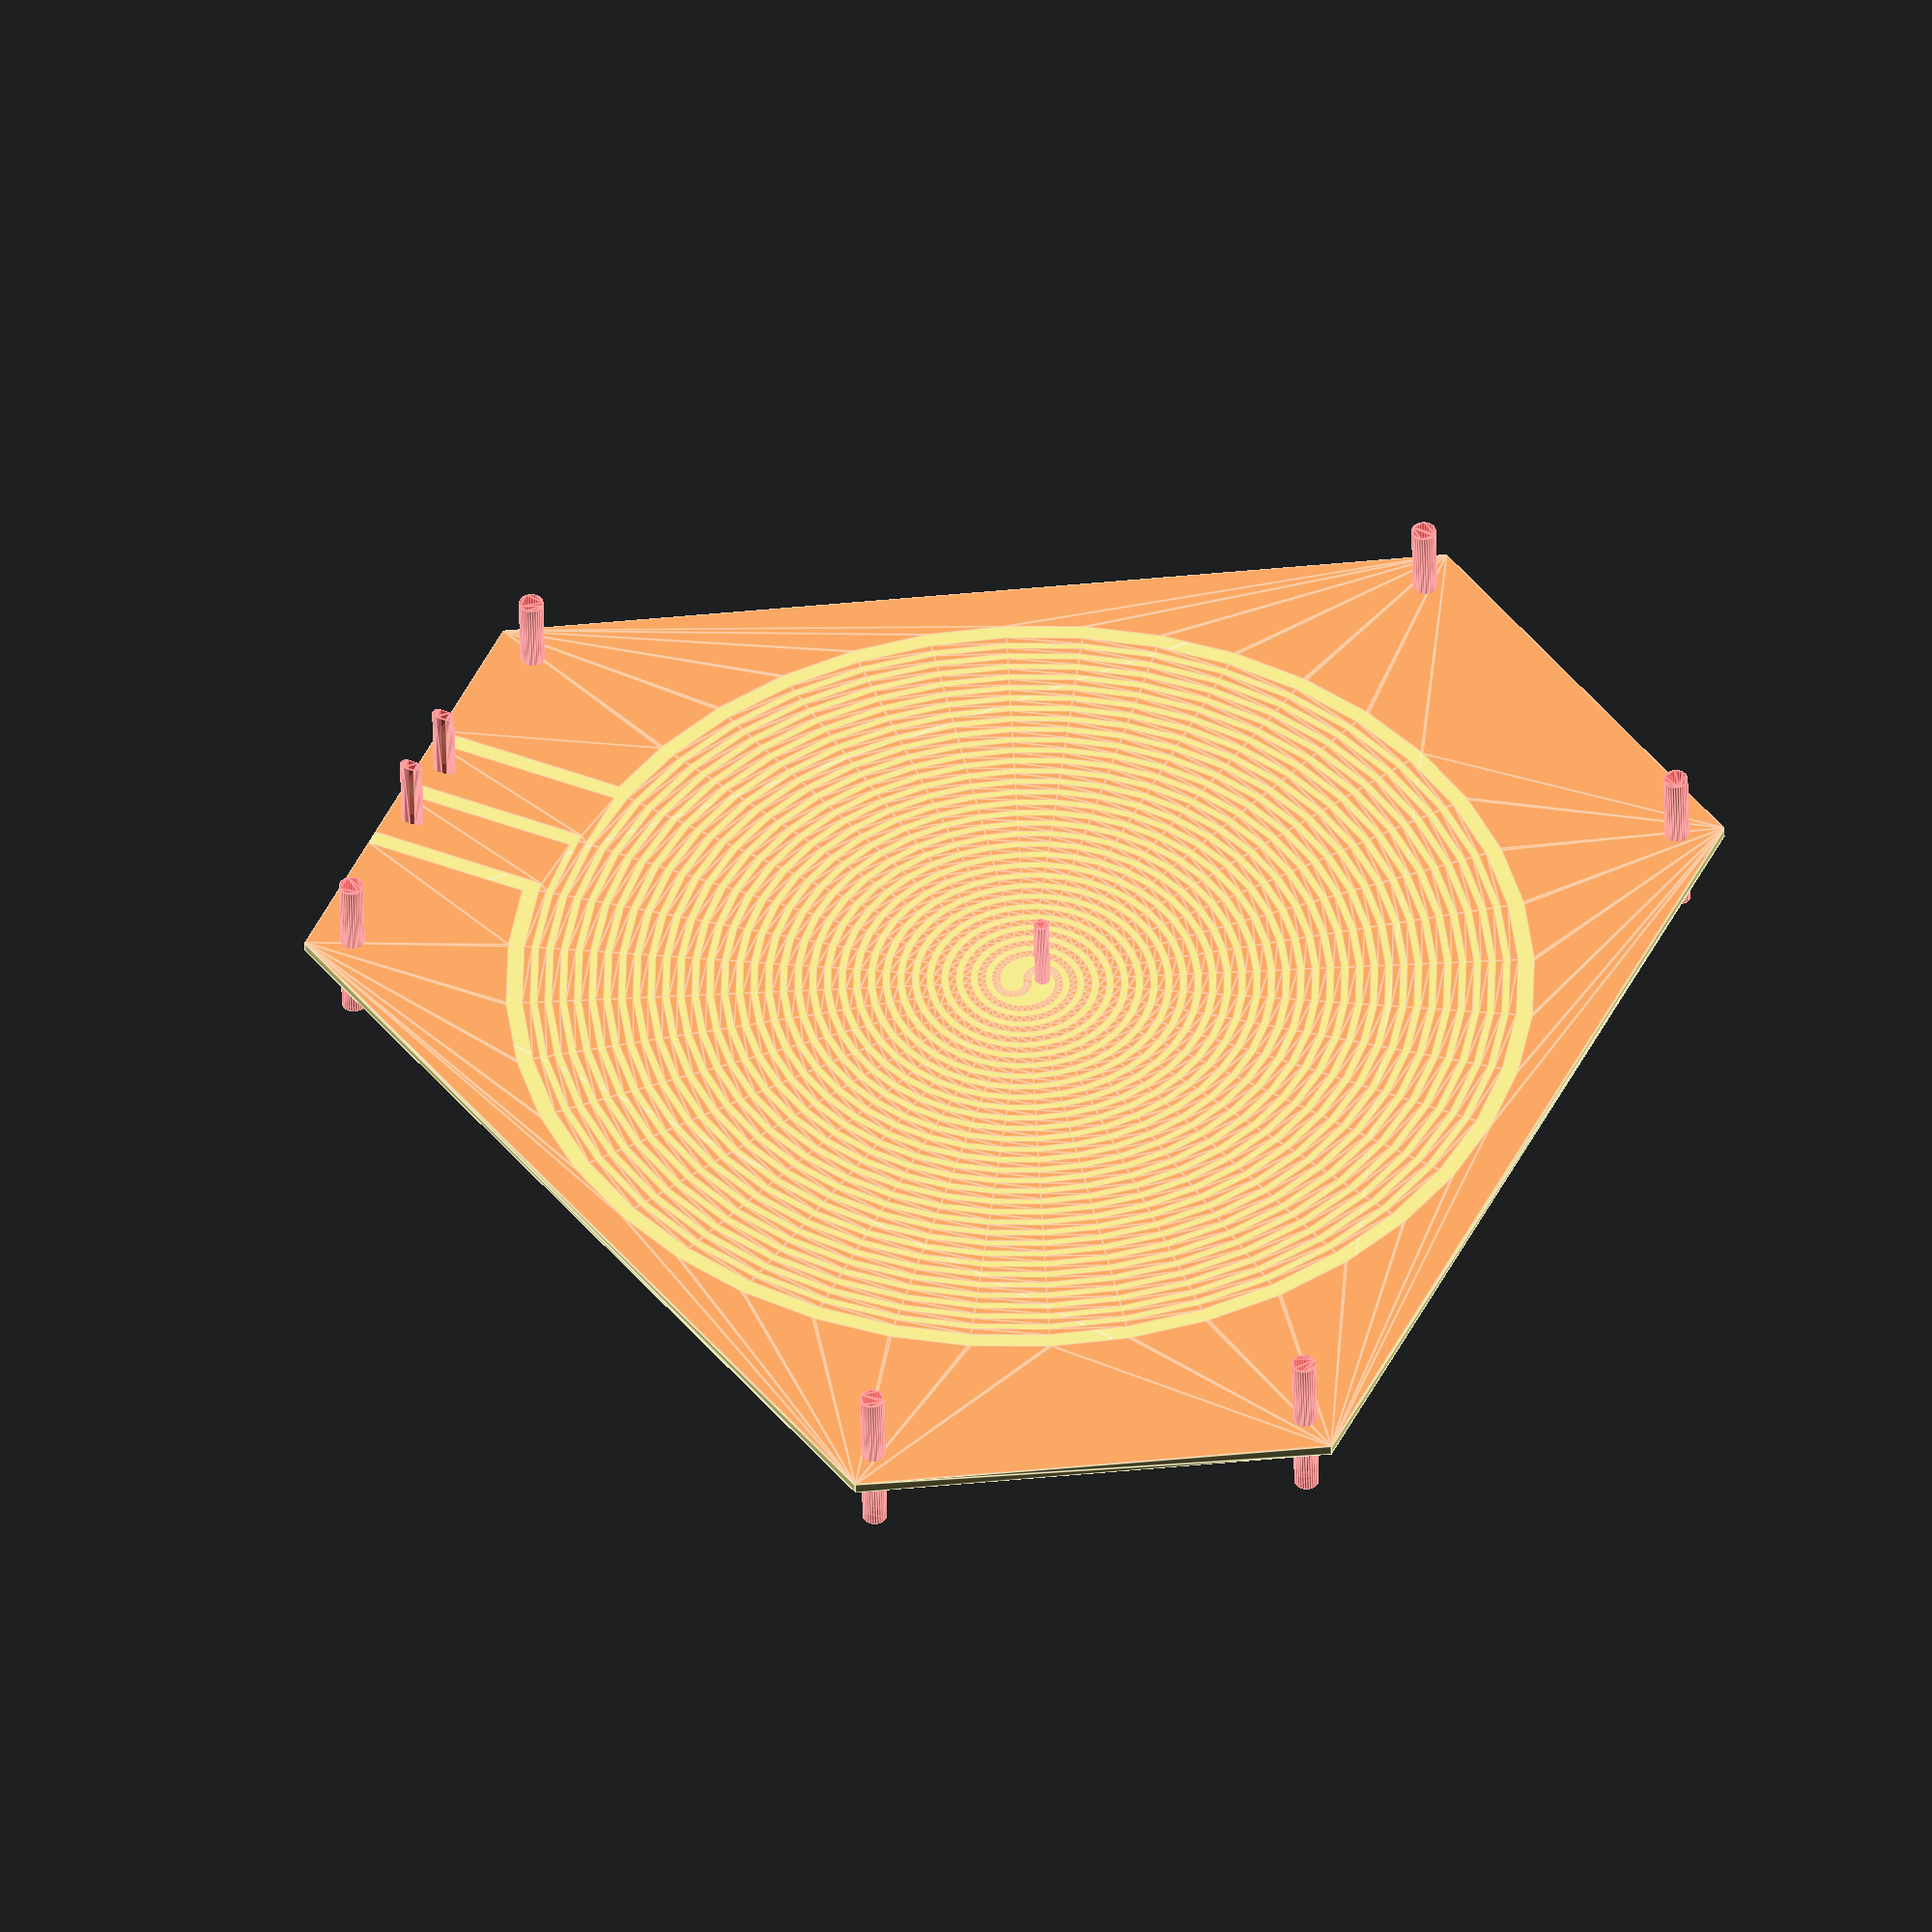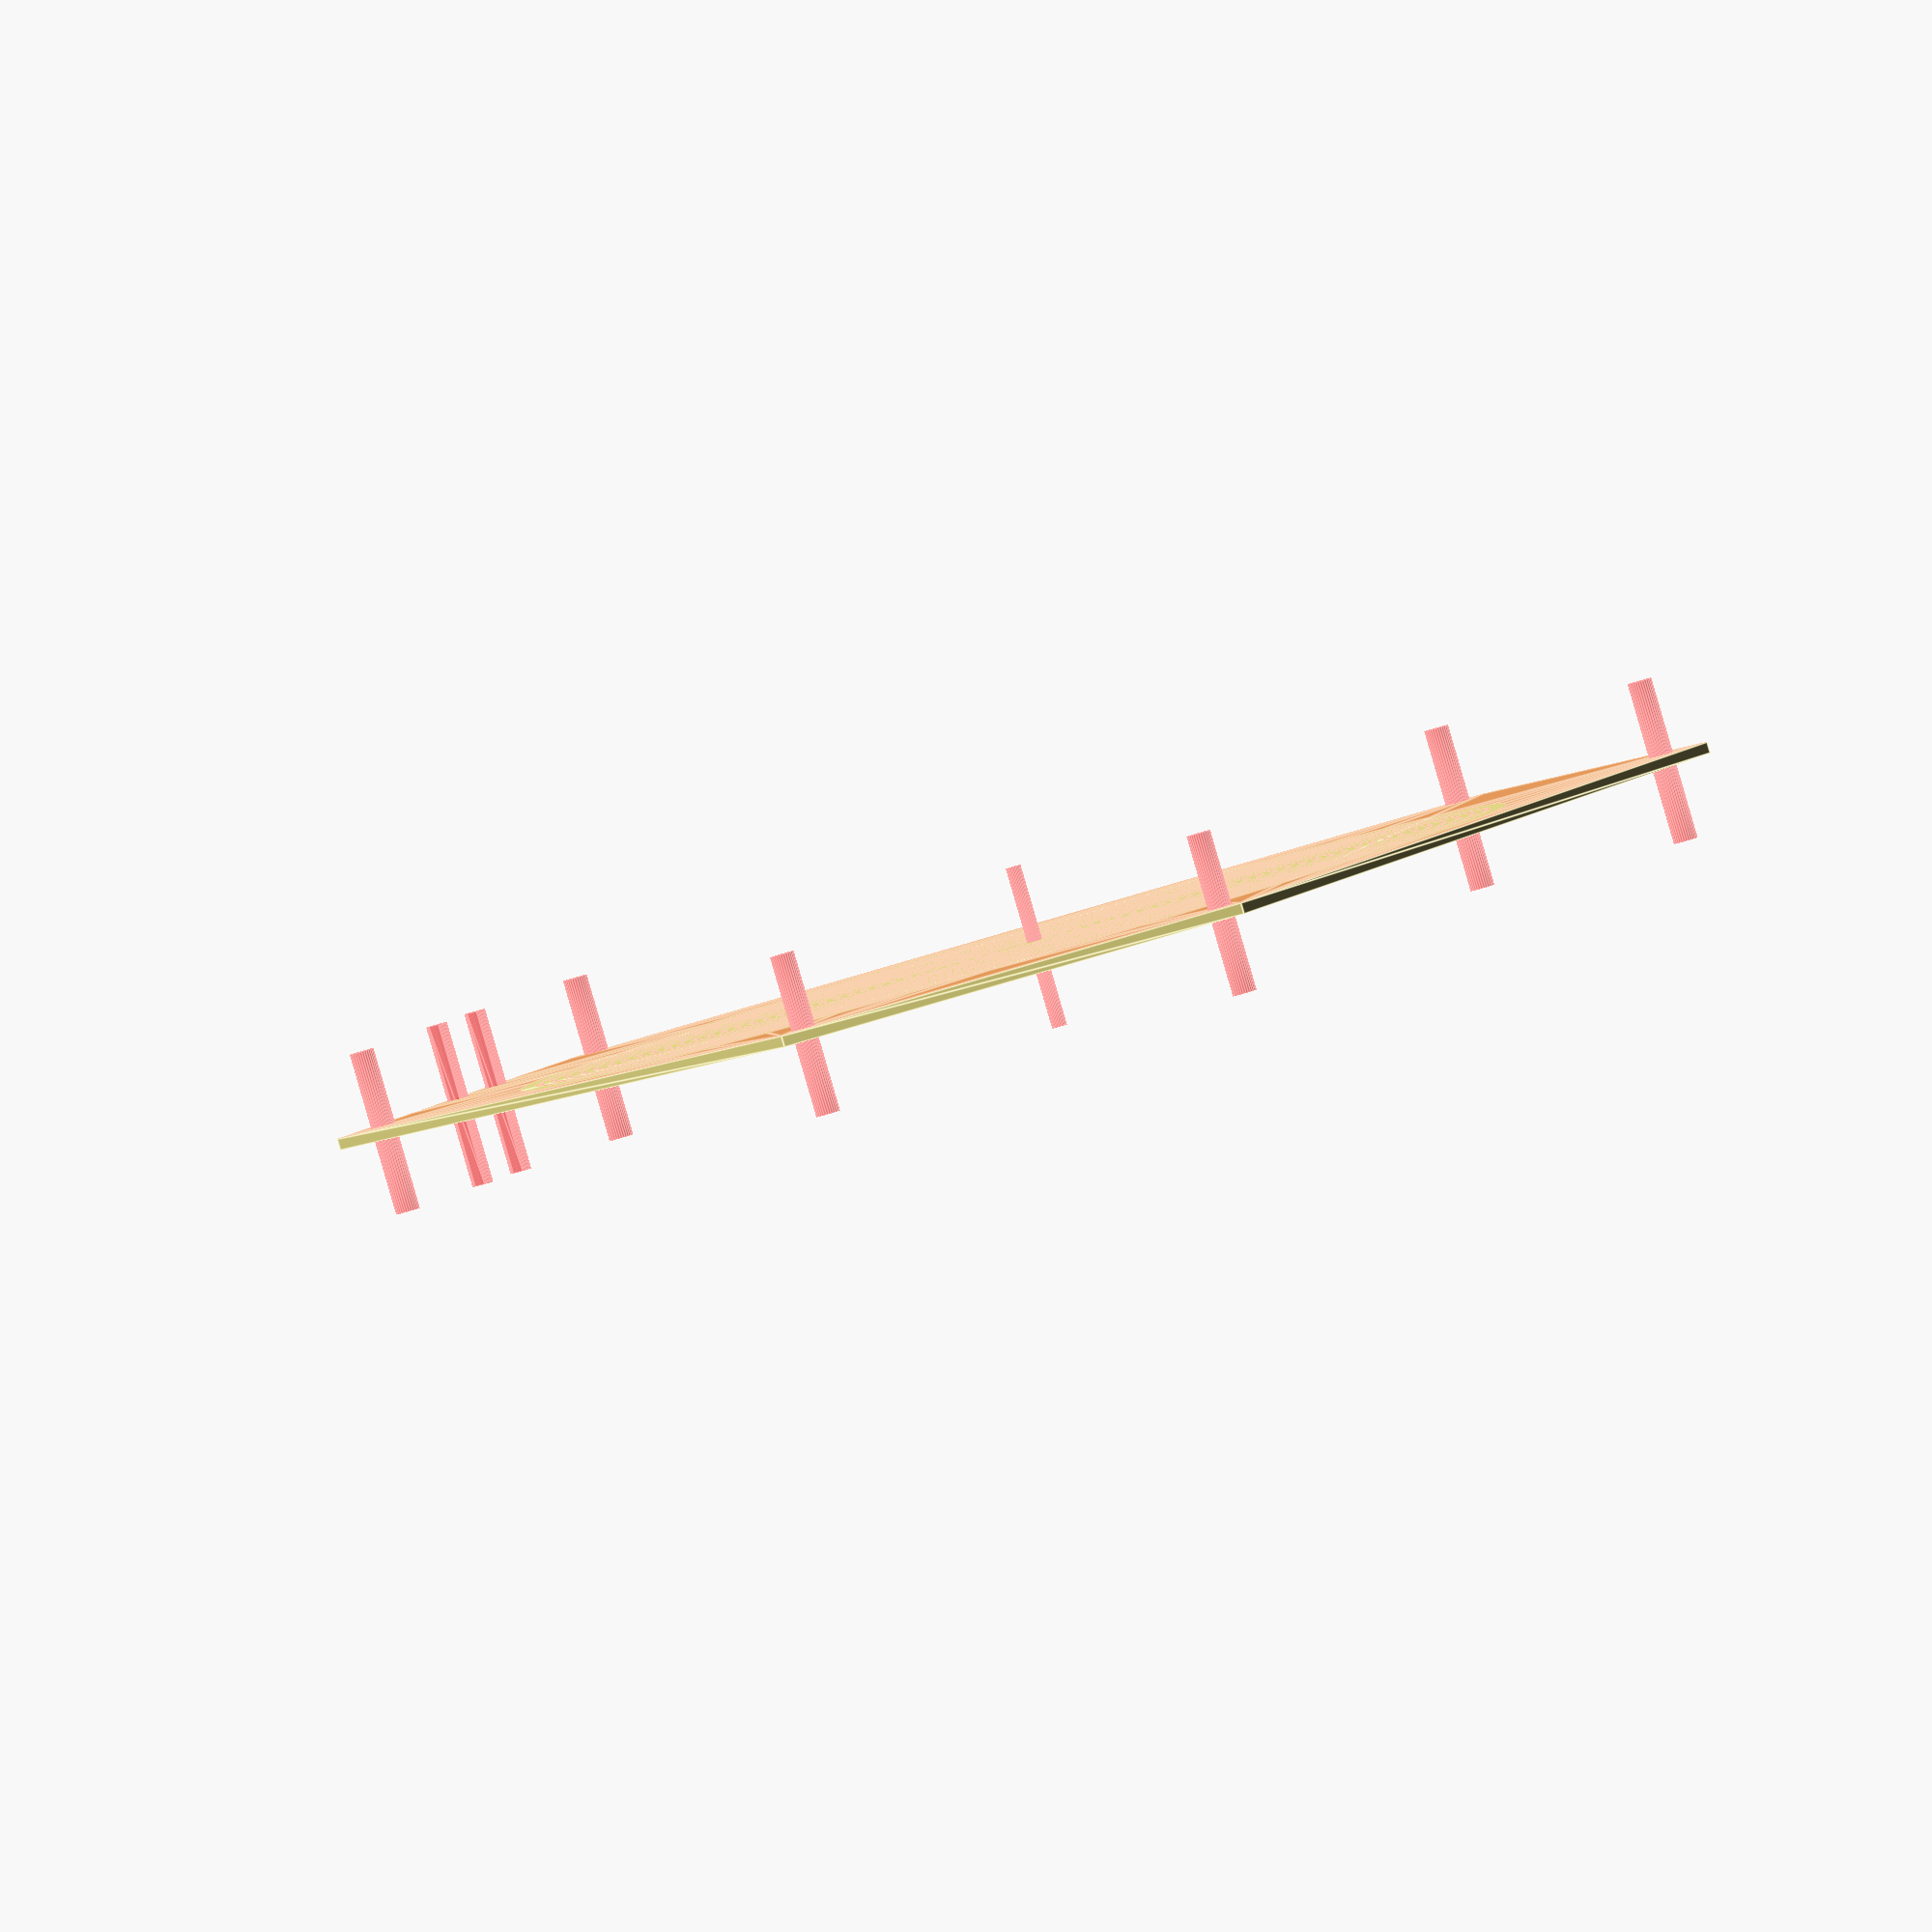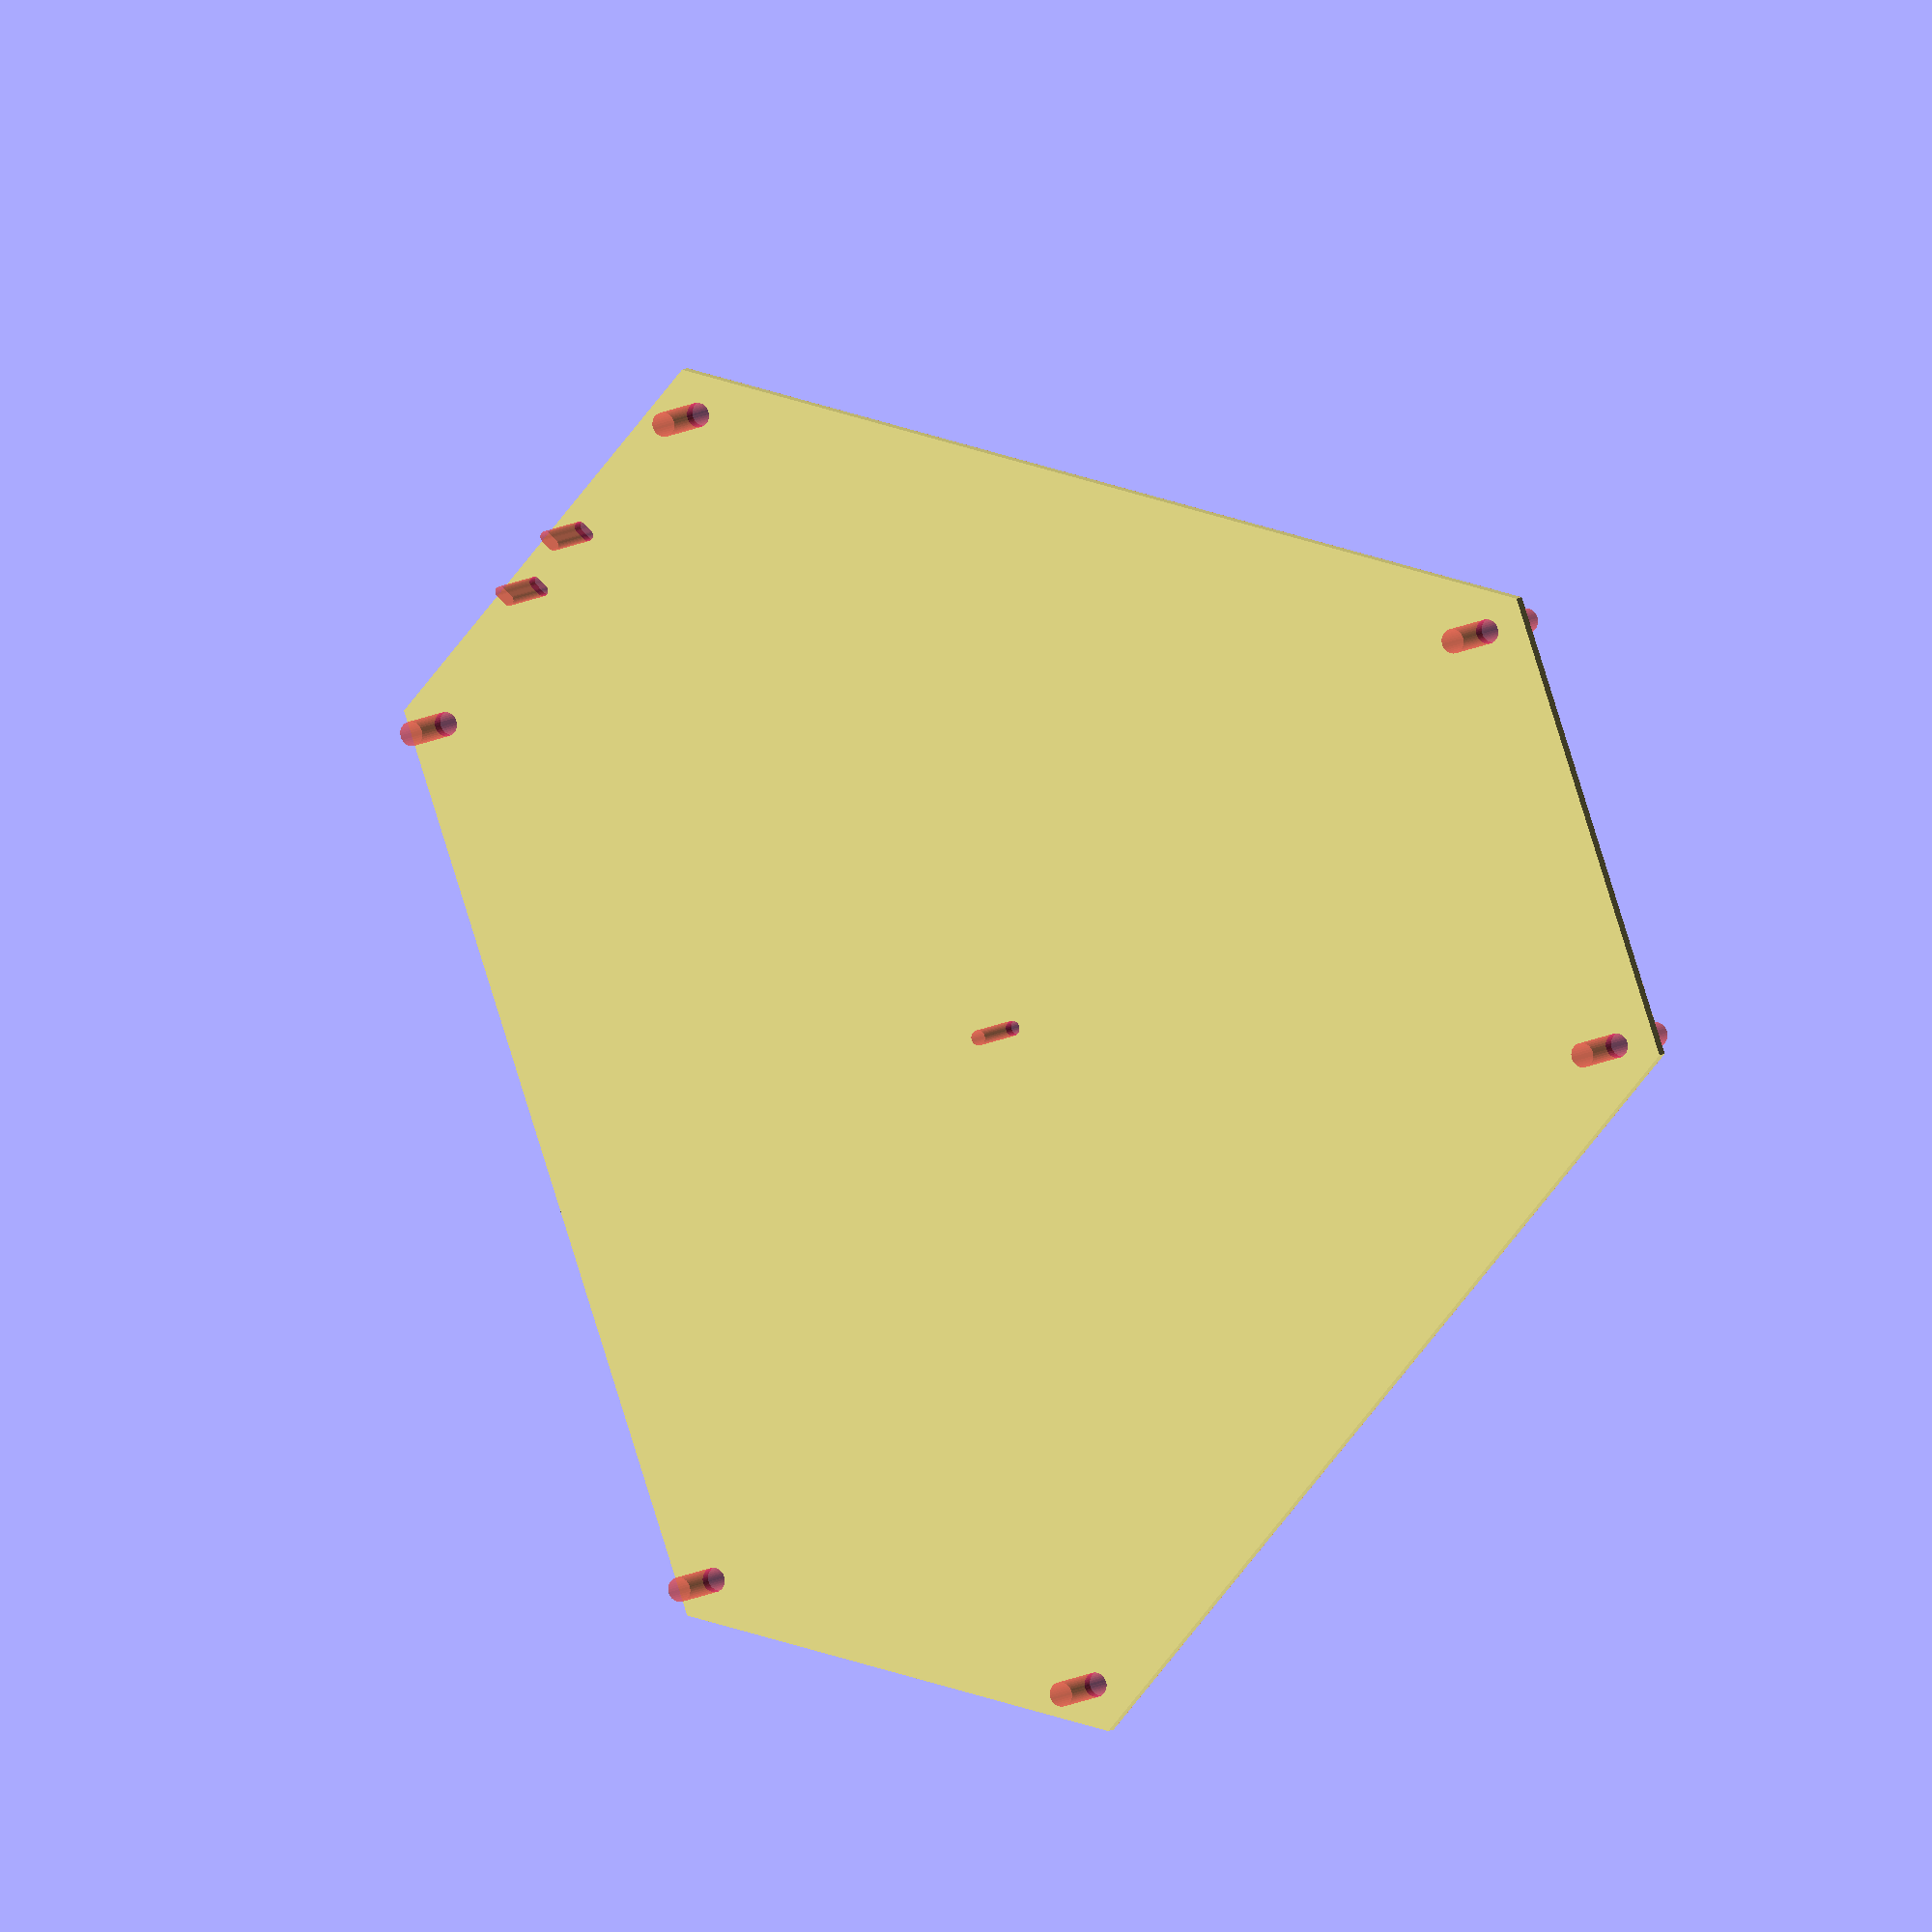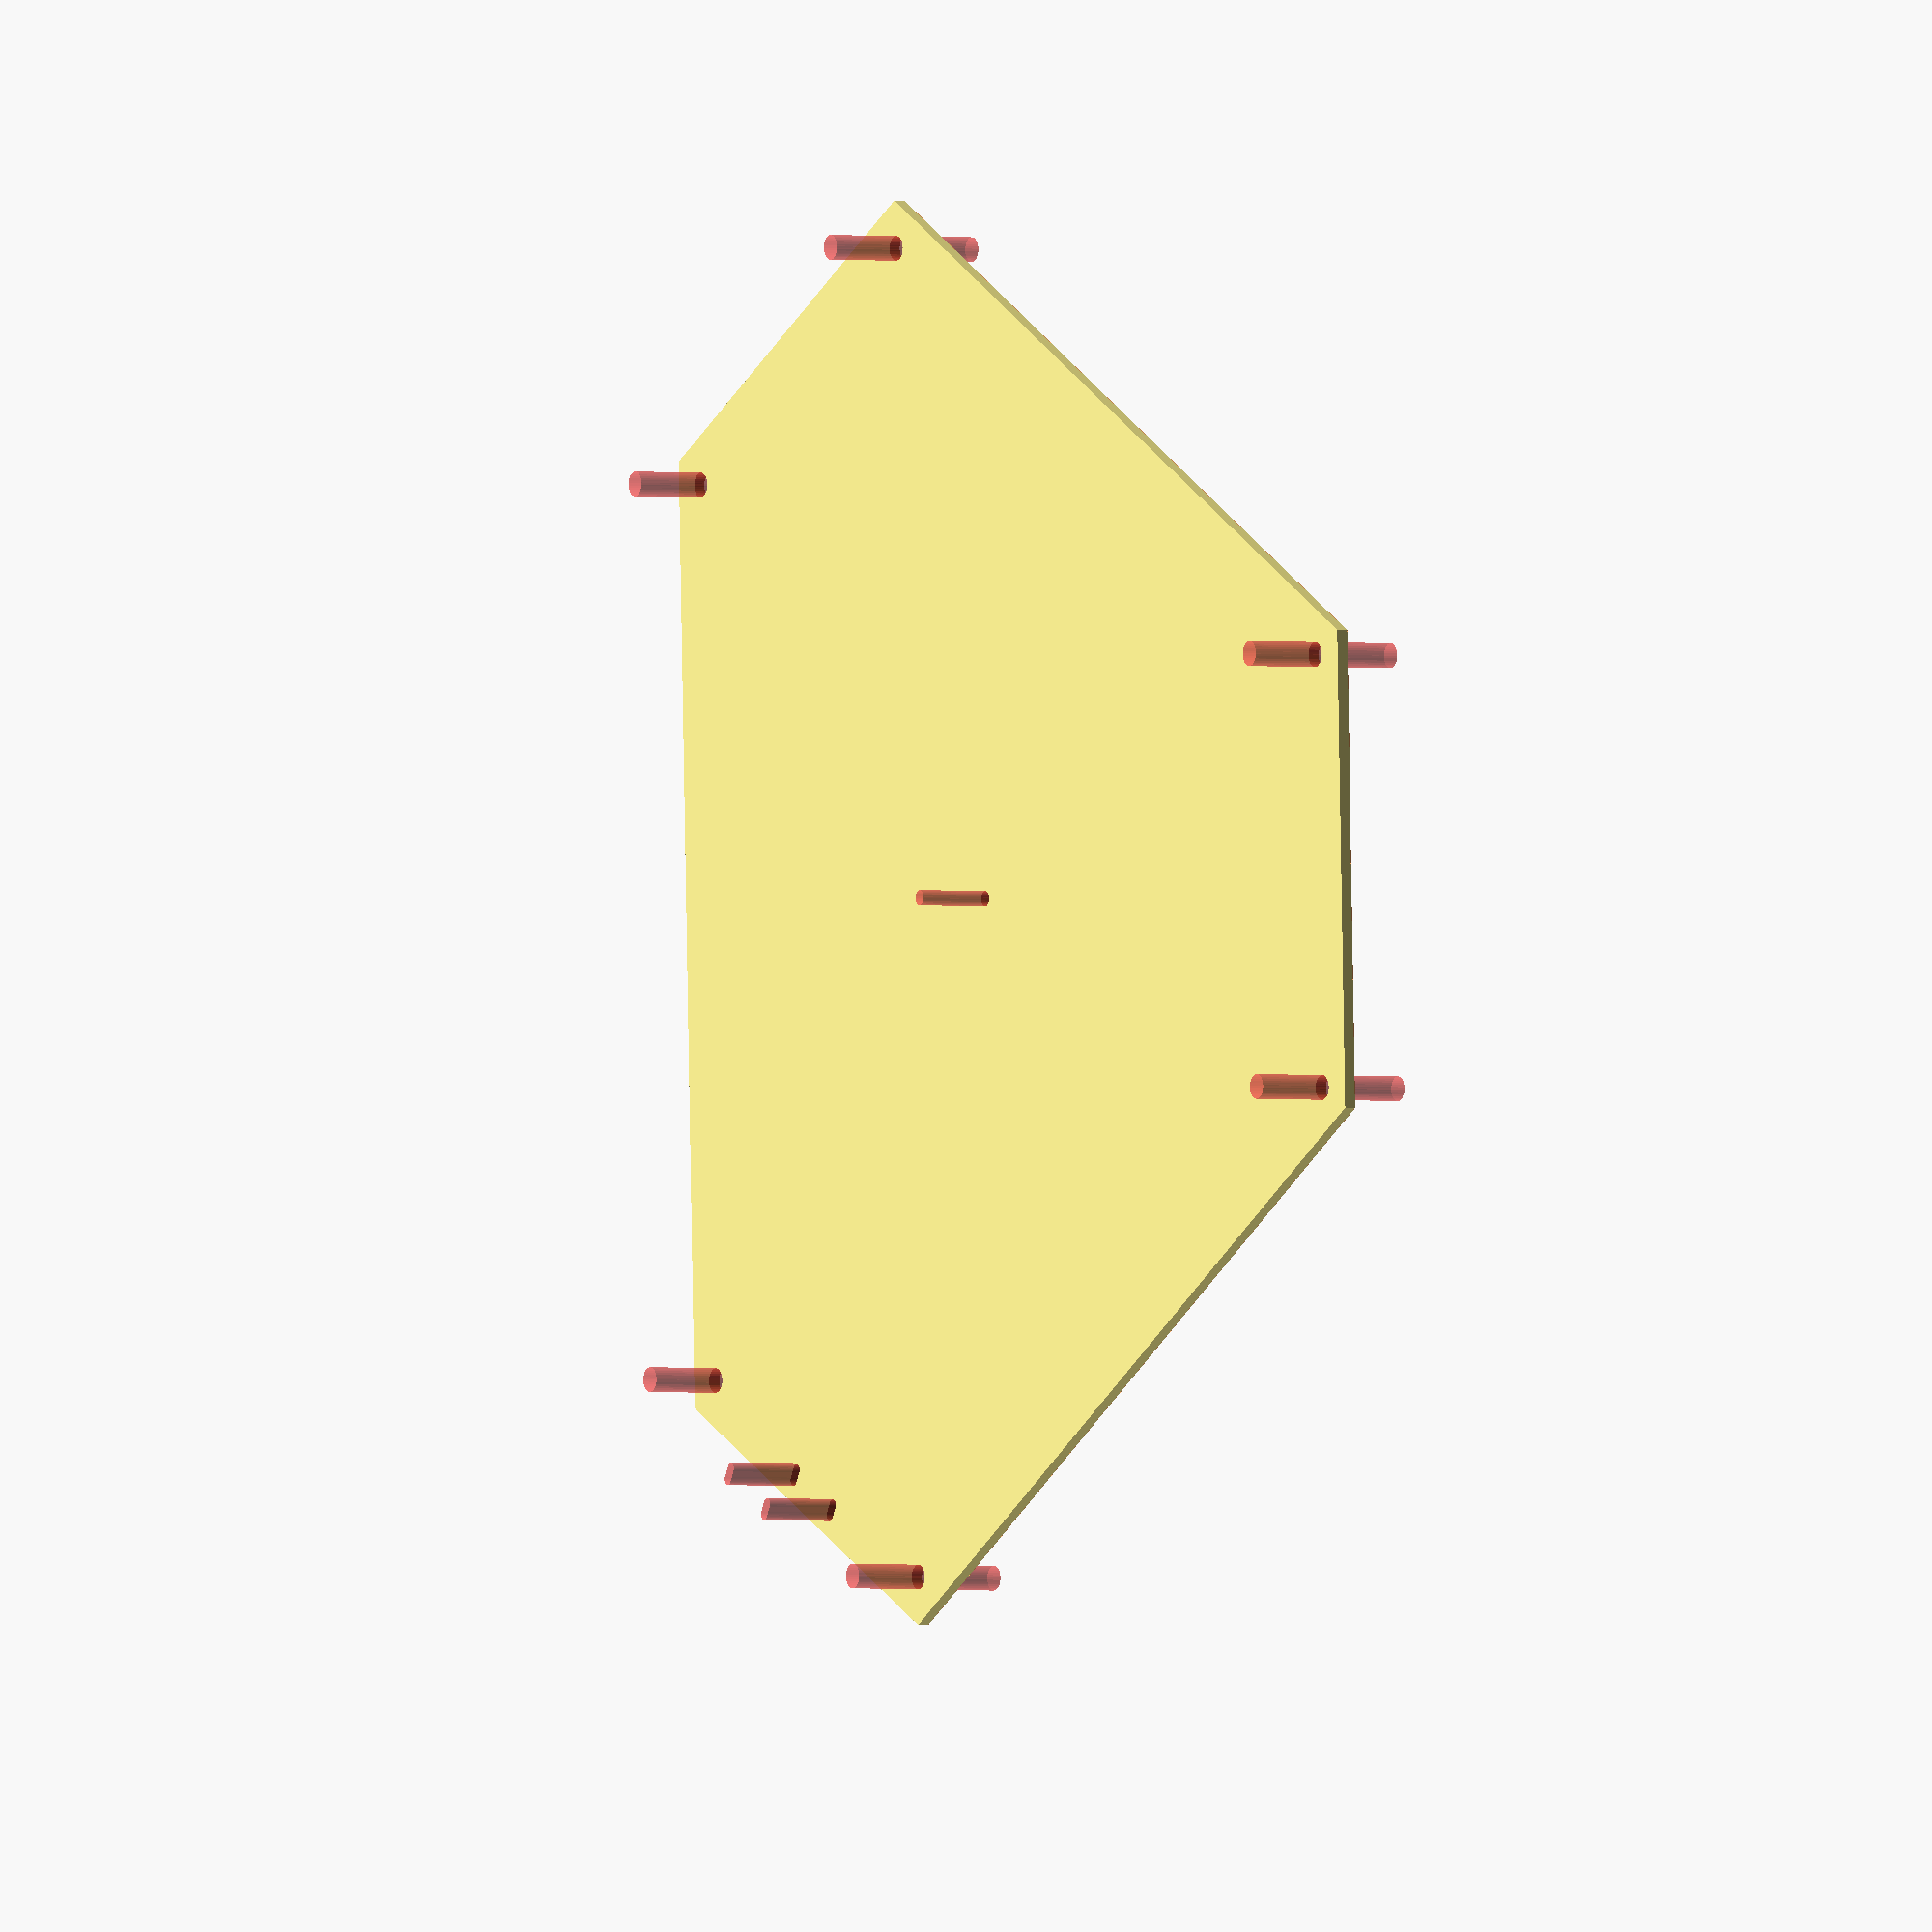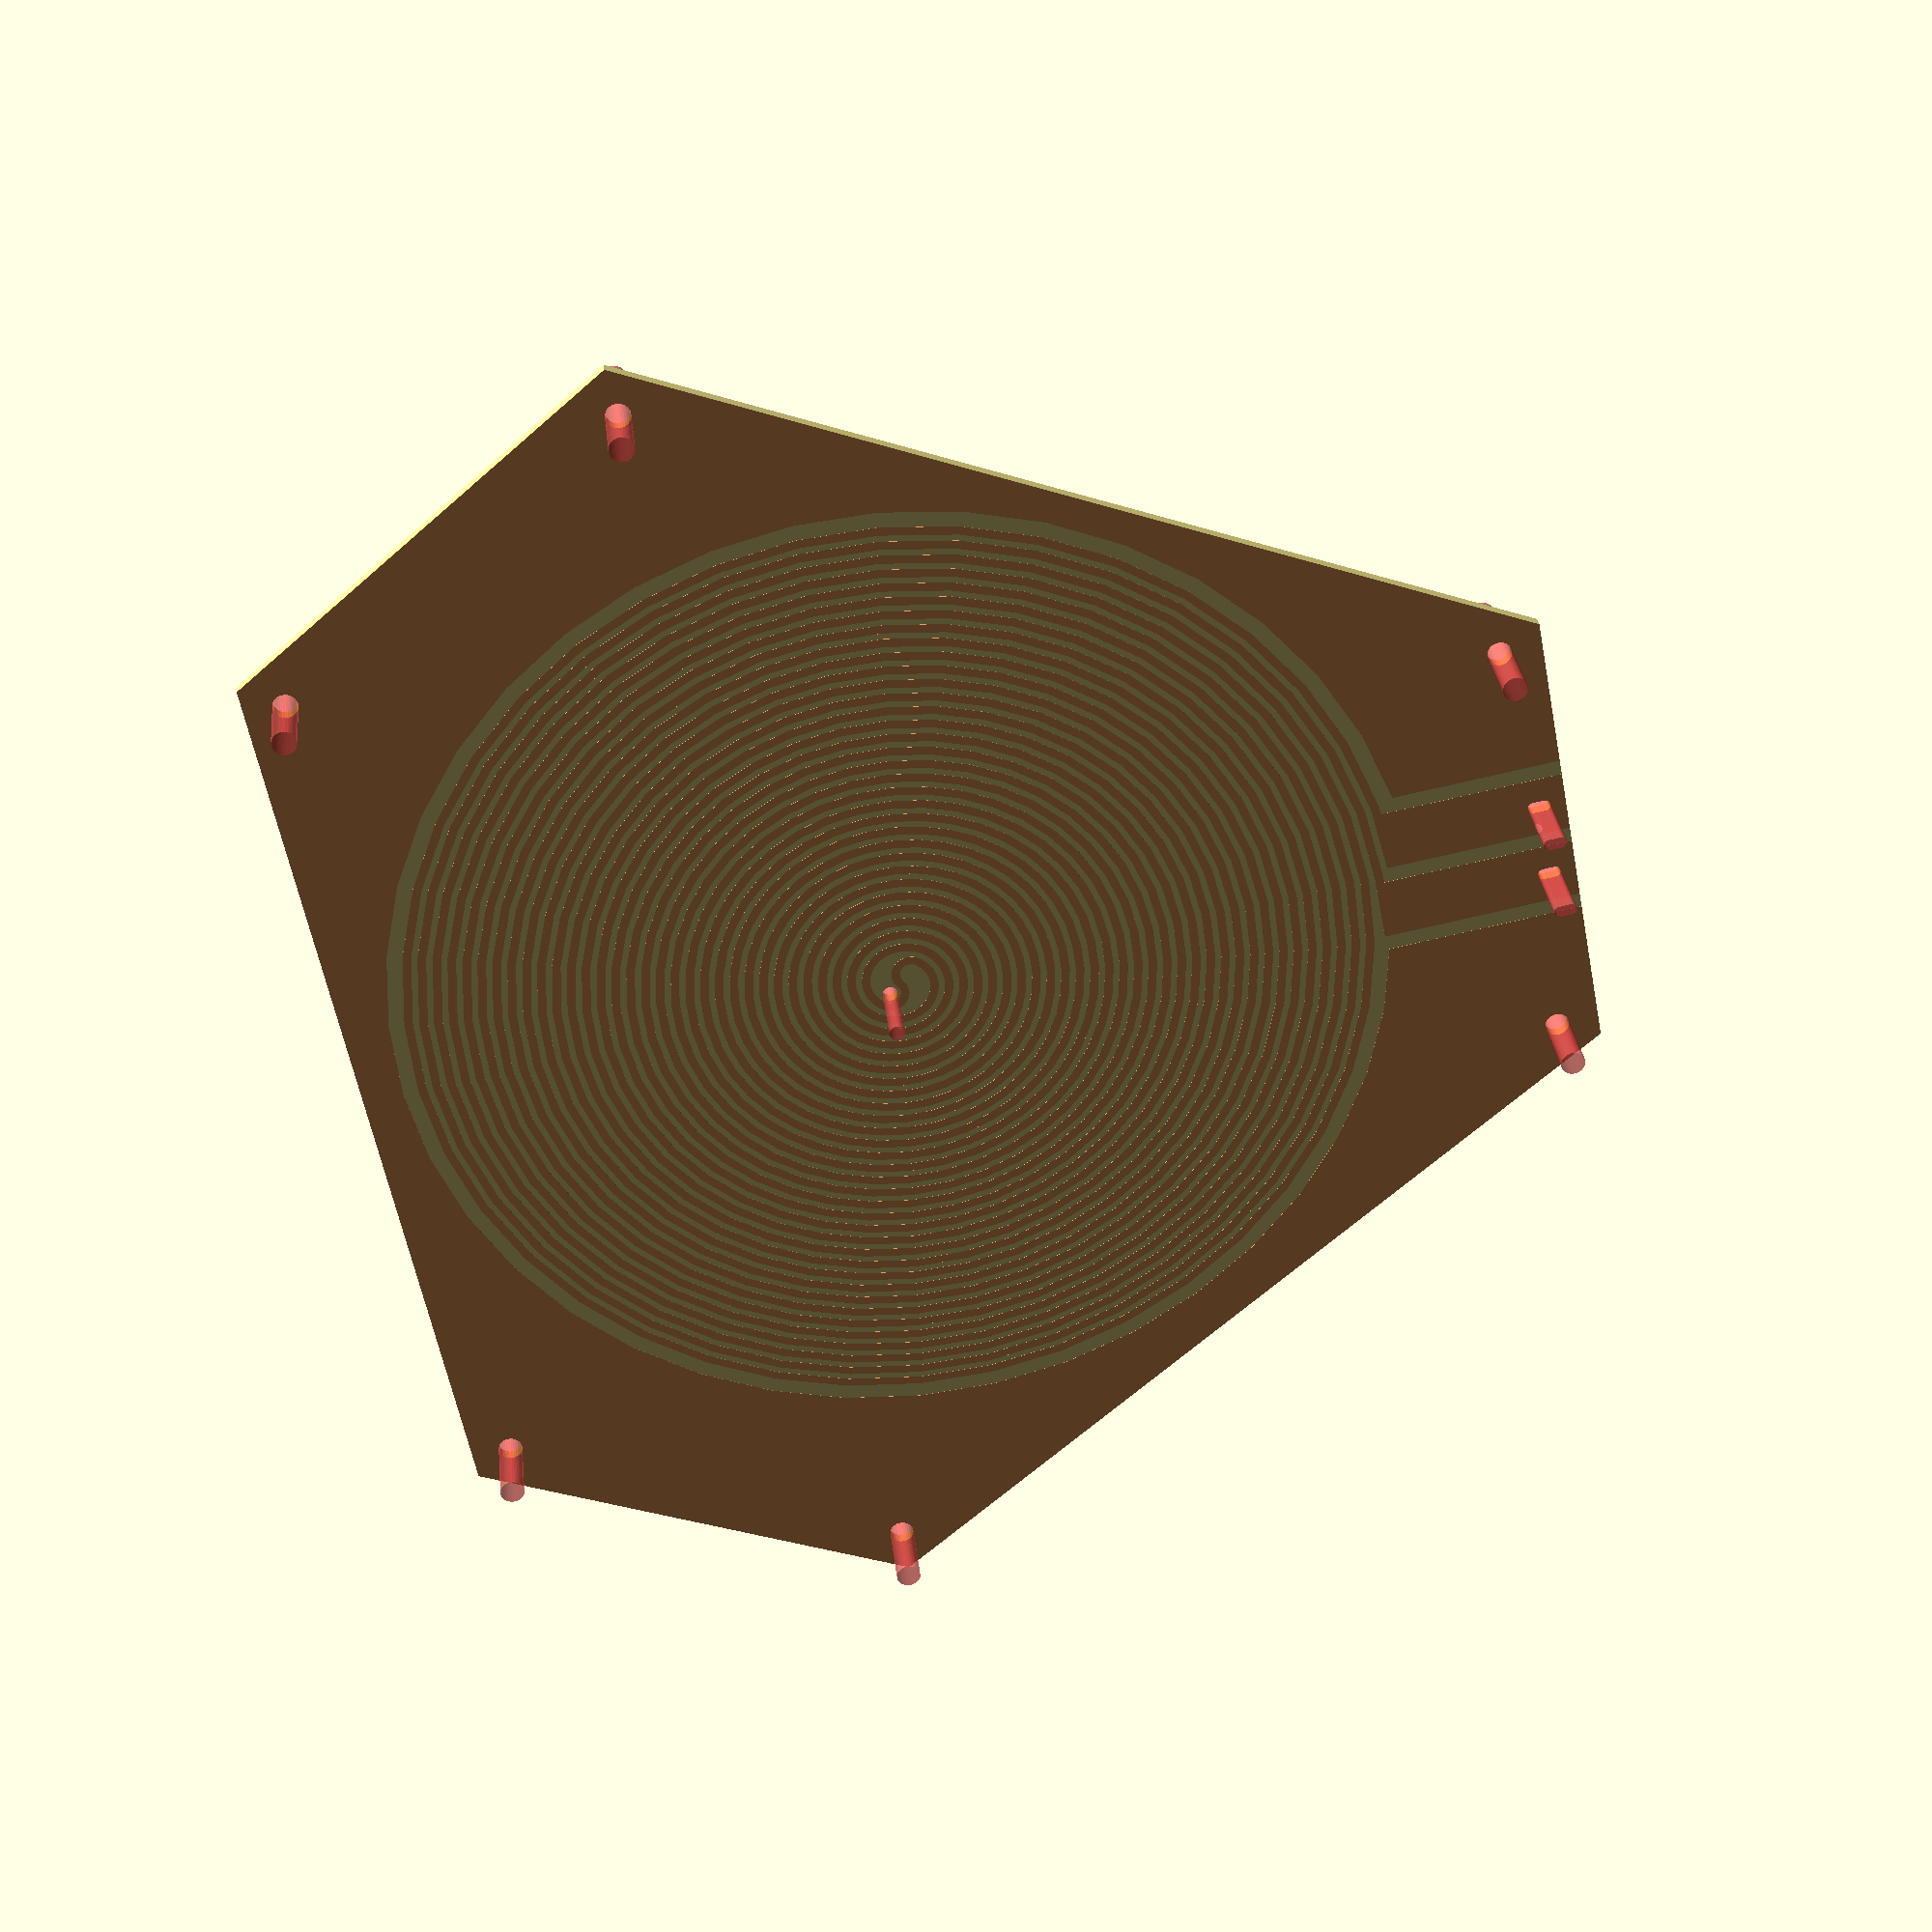
<openscad>
part="demo"; // [all,demo,mill,throughhole]

// Electrical charachteristics

// Copper at 20 °C, Ohm*mm^2/m
material_specific_resistance=0.018;
// Temperature coefficient of resistance, Ohm/°C
material_tcr=0.004;
// DC Voltage, in Volts
heater_voltage=12;

// Heater conductor sizes

conductor_thickness=0.035;
trace_width=1.1;
// Distance between adjacent traces
trace_distance=0.8;
spiral_max_radius=65;
// Spiral segment angle
step_angle=9;

// Heater solder pads

contact_trace_width=8;
contact_distance=2;
// Distance from the center
contact_hole_distance=85;
contact_hole_width=1.5;
contact_hole_length=3;

// Outer bed shape and fixation

// Distance to fixation holes from center
fixation_radius=87.6;
fixation_angle=18.64;
fixation_hole_diameter=3.2;
base_radius=142;
base_cut_radius=177;
thermistor_hole_diameter=2;
heater_to_polygon_distance=2;

/* [Hidden] */

$fn=32;

conductor_section_area=conductor_thickness*trace_width;
conductor_specific_resistance=material_specific_resistance/conductor_section_area;

// Radius step per one degree
rstep=((trace_width+trace_distance)*2)/360;
spiral_min_radius=thermistor_hole_diameter+trace_width+trace_distance;
central_contact_hole_diameter=spiral_min_radius-trace_width;
turns_im=(spiral_max_radius-trace_width-trace_distance-spiral_min_radius)/(trace_width+trace_distance)/2;
turns=ceil(turns_im*(360/step_angle))/(360/step_angle);
actual_conductor_length1=spiral_length(spiral_min_radius,trace_width,trace_distance,turns,rstep,step_angle)/1000;
actual_conductor_length2=spiral_length(spiral_min_radius+trace_distance+trace_width,trace_width,trace_distance,turns,rstep,step_angle)/1000;
actual_conductor_length=actual_conductor_length1+actual_conductor_length2;
actual_conductor_resistance_20=conductor_specific_resistance*actual_conductor_length;
actual_conductor_current_20=heater_voltage/actual_conductor_resistance_20;
actual_conductor_wattage_20=pow(heater_voltage,2)/actual_conductor_resistance_20;
actual_conductor_resistance_100=actual_conductor_resistance_20*(1+material_tcr*(100-20));
actual_conductor_current_100=heater_voltage/actual_conductor_resistance_100;
actual_conductor_wattage_100=pow(heater_voltage,2)/actual_conductor_resistance_100;

echo(str("Conductor section area: ",conductor_section_area," mm^2"));
echo(str("Conductor specific resistance: ",conductor_specific_resistance," Ohm/m"));
echo(str("Number of spiral turns: ",turns));
echo(str("Conductor length: ",actual_conductor_length1,"+",actual_conductor_length2,"=",actual_conductor_length," m"));
echo(str("Conductor resistance at 20°C: ", actual_conductor_resistance_20," Ohm"));
echo(str("Conductor current at 20°C: ",actual_conductor_current_20," A"));
echo(str("Conductor wattage at 20°C: ",actual_conductor_wattage_20," W"));
echo(str("Conductor resistance at 100°C: ", actual_conductor_resistance_100," Ohm"));
echo(str("Conductor current at 100°C: ",actual_conductor_current_100," A"));
echo(str("Conductor wattage at 100°C: ",actual_conductor_wattage_100," W"));

if (part=="all") {
    difference() {
        bed_shape();

        bed_holes();
        offset(heater_to_polygon_distance)
            heater_shape();
    }
    
    difference() {
        intersection() {
            heater_shape();
            bed_shape();
        }
        contact_holes();
    }
} else if (part=="demo") {
    fr4=1.5;
    
    difference() {
        union() {
            color("khaki")
                linear_extrude(height=fr4)
                    bed_shape();
        
            color("sandybrown") {
                translate([0,0,fr4]) {
                    linear_extrude(height=conductor_thickness) {
                        difference() {
                            bed_shape();
                    
                            //bed_holes();
                            offset(heater_to_polygon_distance)
                                heater_shape();
                        }
                        difference() {
                            intersection() {
                                heater_shape();
                                bed_shape();
                            }
                            //contact_holes();
                        }
                    }
                }
            }
        }
        
        #translate([0,0,-10])
        {
            linear_extrude(height=fr4+20) {
                bed_holes();
                contact_holes();
            }
        }
    }
} else if (part=="mill") {
    difference() {
        bed_shape();

        offset(heater_to_polygon_distance)
            heater_shape();
    }
    intersection() {
        heater_shape();
        bed_shape();
    }
} else if (part=="throughhole") {
    difference() {
        bed_shape();
        
        bed_holes();
        contact_holes();
    }
}

function sumv(v,i=0) = (i==len(v)-1 ? v[i] : v[i] + sumv(v,i+1));

function spiral_length(r=1,width=2,gap=2,turns=3,rstep,step_angle) = 
    sumv([for(t=[0:step_angle:360*turns+0.001])
        2*(r+(t+step_angle/2)*rstep)*sin(step_angle/2)]);

module double_spiral(r=10,width=2,gap=2,turns=3,rstep,step_angle)
{
    polygon(points=concat(
        [for(t=[0:step_angle:360*turns+0.001])
            [(r-width/2+t*rstep)*sin(t),(r-width/2+t*rstep)*cos(t)]],
        [for(t=[360*turns:-step_angle:-0.001])
            [(r+width/2+t*rstep)*sin(t),(r+width/2+t*rstep)*cos(t)]]
            ));
    polygon(points=concat(
        [for(t=[-180:step_angle:360*turns+0.001]) 
            [(r-width/2+t*rstep+width+gap)*sin(t),(r-width/2+t*rstep+width+gap)*cos(t)]],
        [for(t=[360*turns:-step_angle:-180-0.001]) 
            [(r+width/2+t*rstep+width+gap)*sin(t),(r+width/2+t*rstep+width+gap)*cos(t)]]
            ));
}

module double_spiral_central_contact()
{
    for (mm=[0,1]) {
        rotate(mm*180) {
            translate([0,(trace_width/2+central_contact_hole_diameter/2)]) {
                difference() {
                    circle(d=2*trace_width+central_contact_hole_diameter);
                    circle(d=central_contact_hole_diameter);
                    translate([0,-2*central_contact_hole_diameter])
                        square(4*central_contact_hole_diameter);
                }
            }
        }
    }
}

module contact_holes()
{
    translate([0,contact_hole_distance]) {
        translate([-contact_distance/2-contact_trace_width/2,0]) {
            hull() {
                translate([0,(contact_hole_length-contact_hole_width)/2])
                    circle(d=contact_hole_width);
                translate([0,-(contact_hole_length-contact_hole_width)/2])
                    circle(d=contact_hole_width);
            }
        }

        translate([contact_distance/2+contact_trace_width/2,0]) {
            hull() {
                translate([0,(contact_hole_length-contact_hole_width)/2])
                    circle(d=contact_hole_width);
                translate([0,-(contact_hole_length-contact_hole_width)/2])
                    circle(d=contact_hole_width);
            }
        }
    }
}

module double_spiral_ends()
{
    translate([-contact_distance/2-contact_trace_width,spiral_min_radius+turns*rstep*360+trace_distance+trace_width/2])
        square([contact_trace_width,contact_hole_distance-spiral_max_radius+contact_hole_length/2+contact_trace_width/2]);

    translate([contact_distance/2,spiral_min_radius+turns*rstep*360-trace_width/2]) {
        union() {
            square([contact_trace_width,contact_hole_distance-spiral_max_radius+contact_hole_length/2+contact_trace_width/2+trace_distance+trace_width]);
            translate([-contact_distance/2-.001,0])
                square([contact_distance/2+1,trace_width]);
        }
    }
}

module heater_shape()
{
    difference() {
        union() {
            rotate(-360*(ceil(turns)-turns)) {
                double_spiral(spiral_min_radius,trace_width,trace_distance,turns,rstep,step_angle);
                double_spiral_central_contact();
            }
            double_spiral_ends();
        }
        
        // Cleanup space between contacts
        translate([-contact_distance/2,spiral_min_radius+turns*rstep*360+trace_width/2+trace_distance/2])
            square([contact_distance,trace_distance+trace_width]);
    }
}

module bed_shape()
{
    intersection() {
        rotate(-30)
            circle(r=base_radius,$fn=3);
        rotate(30)
           circle(r=base_cut_radius,$fn=3);
    }
}

module bed_holes()
{
    for (a=[0:120:360]) {
        rotate(-30+a-fixation_angle)
            translate([fixation_radius,0])
                circle(d=fixation_hole_diameter);
        rotate(-30+a+fixation_angle)
            translate([fixation_radius,0])
                circle(d=fixation_hole_diameter);
    }
    rotate(-360*(ceil(turns)-turns))
        translate([0,(trace_width/2+central_contact_hole_diameter/2)])
            circle(d=thermistor_hole_diameter);
}

</openscad>
<views>
elev=224.7 azim=114.5 roll=179.0 proj=o view=edges
elev=268.2 azim=120.8 roll=163.8 proj=o view=edges
elev=352.0 azim=49.5 roll=206.5 proj=o view=solid
elev=181.5 azim=331.8 roll=302.0 proj=o view=solid
elev=149.9 azim=258.9 roll=186.0 proj=p view=wireframe
</views>
